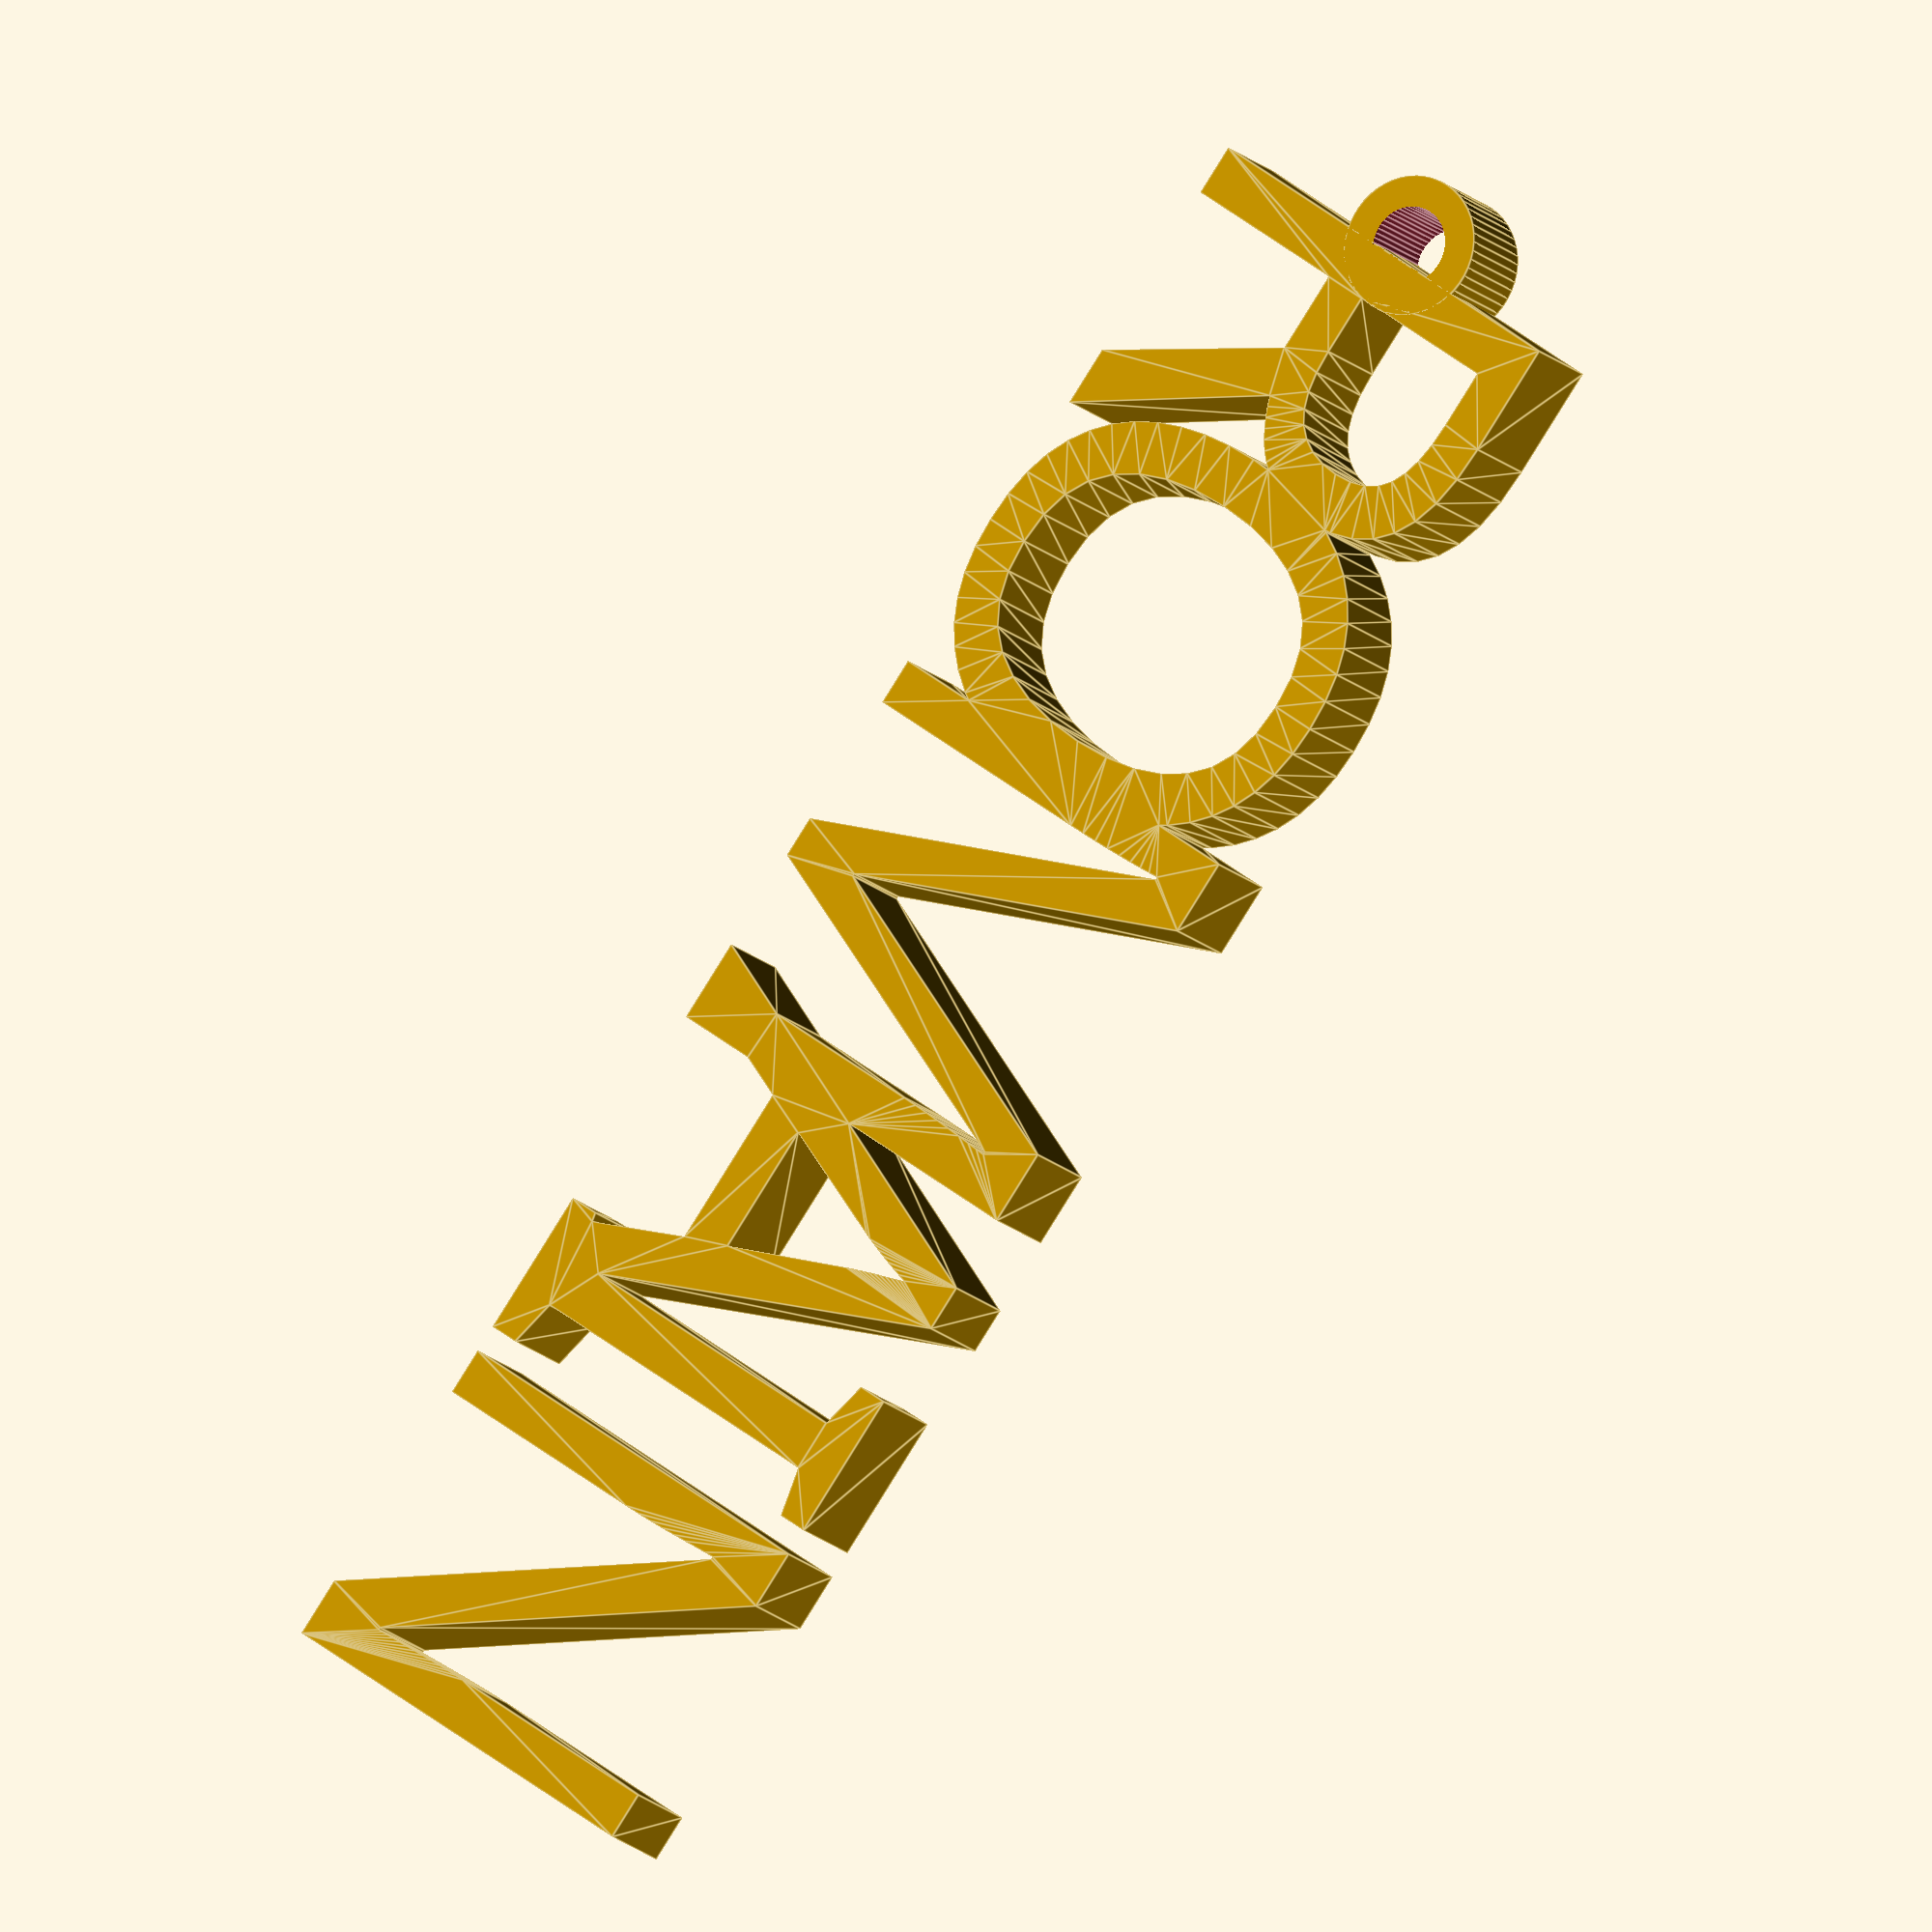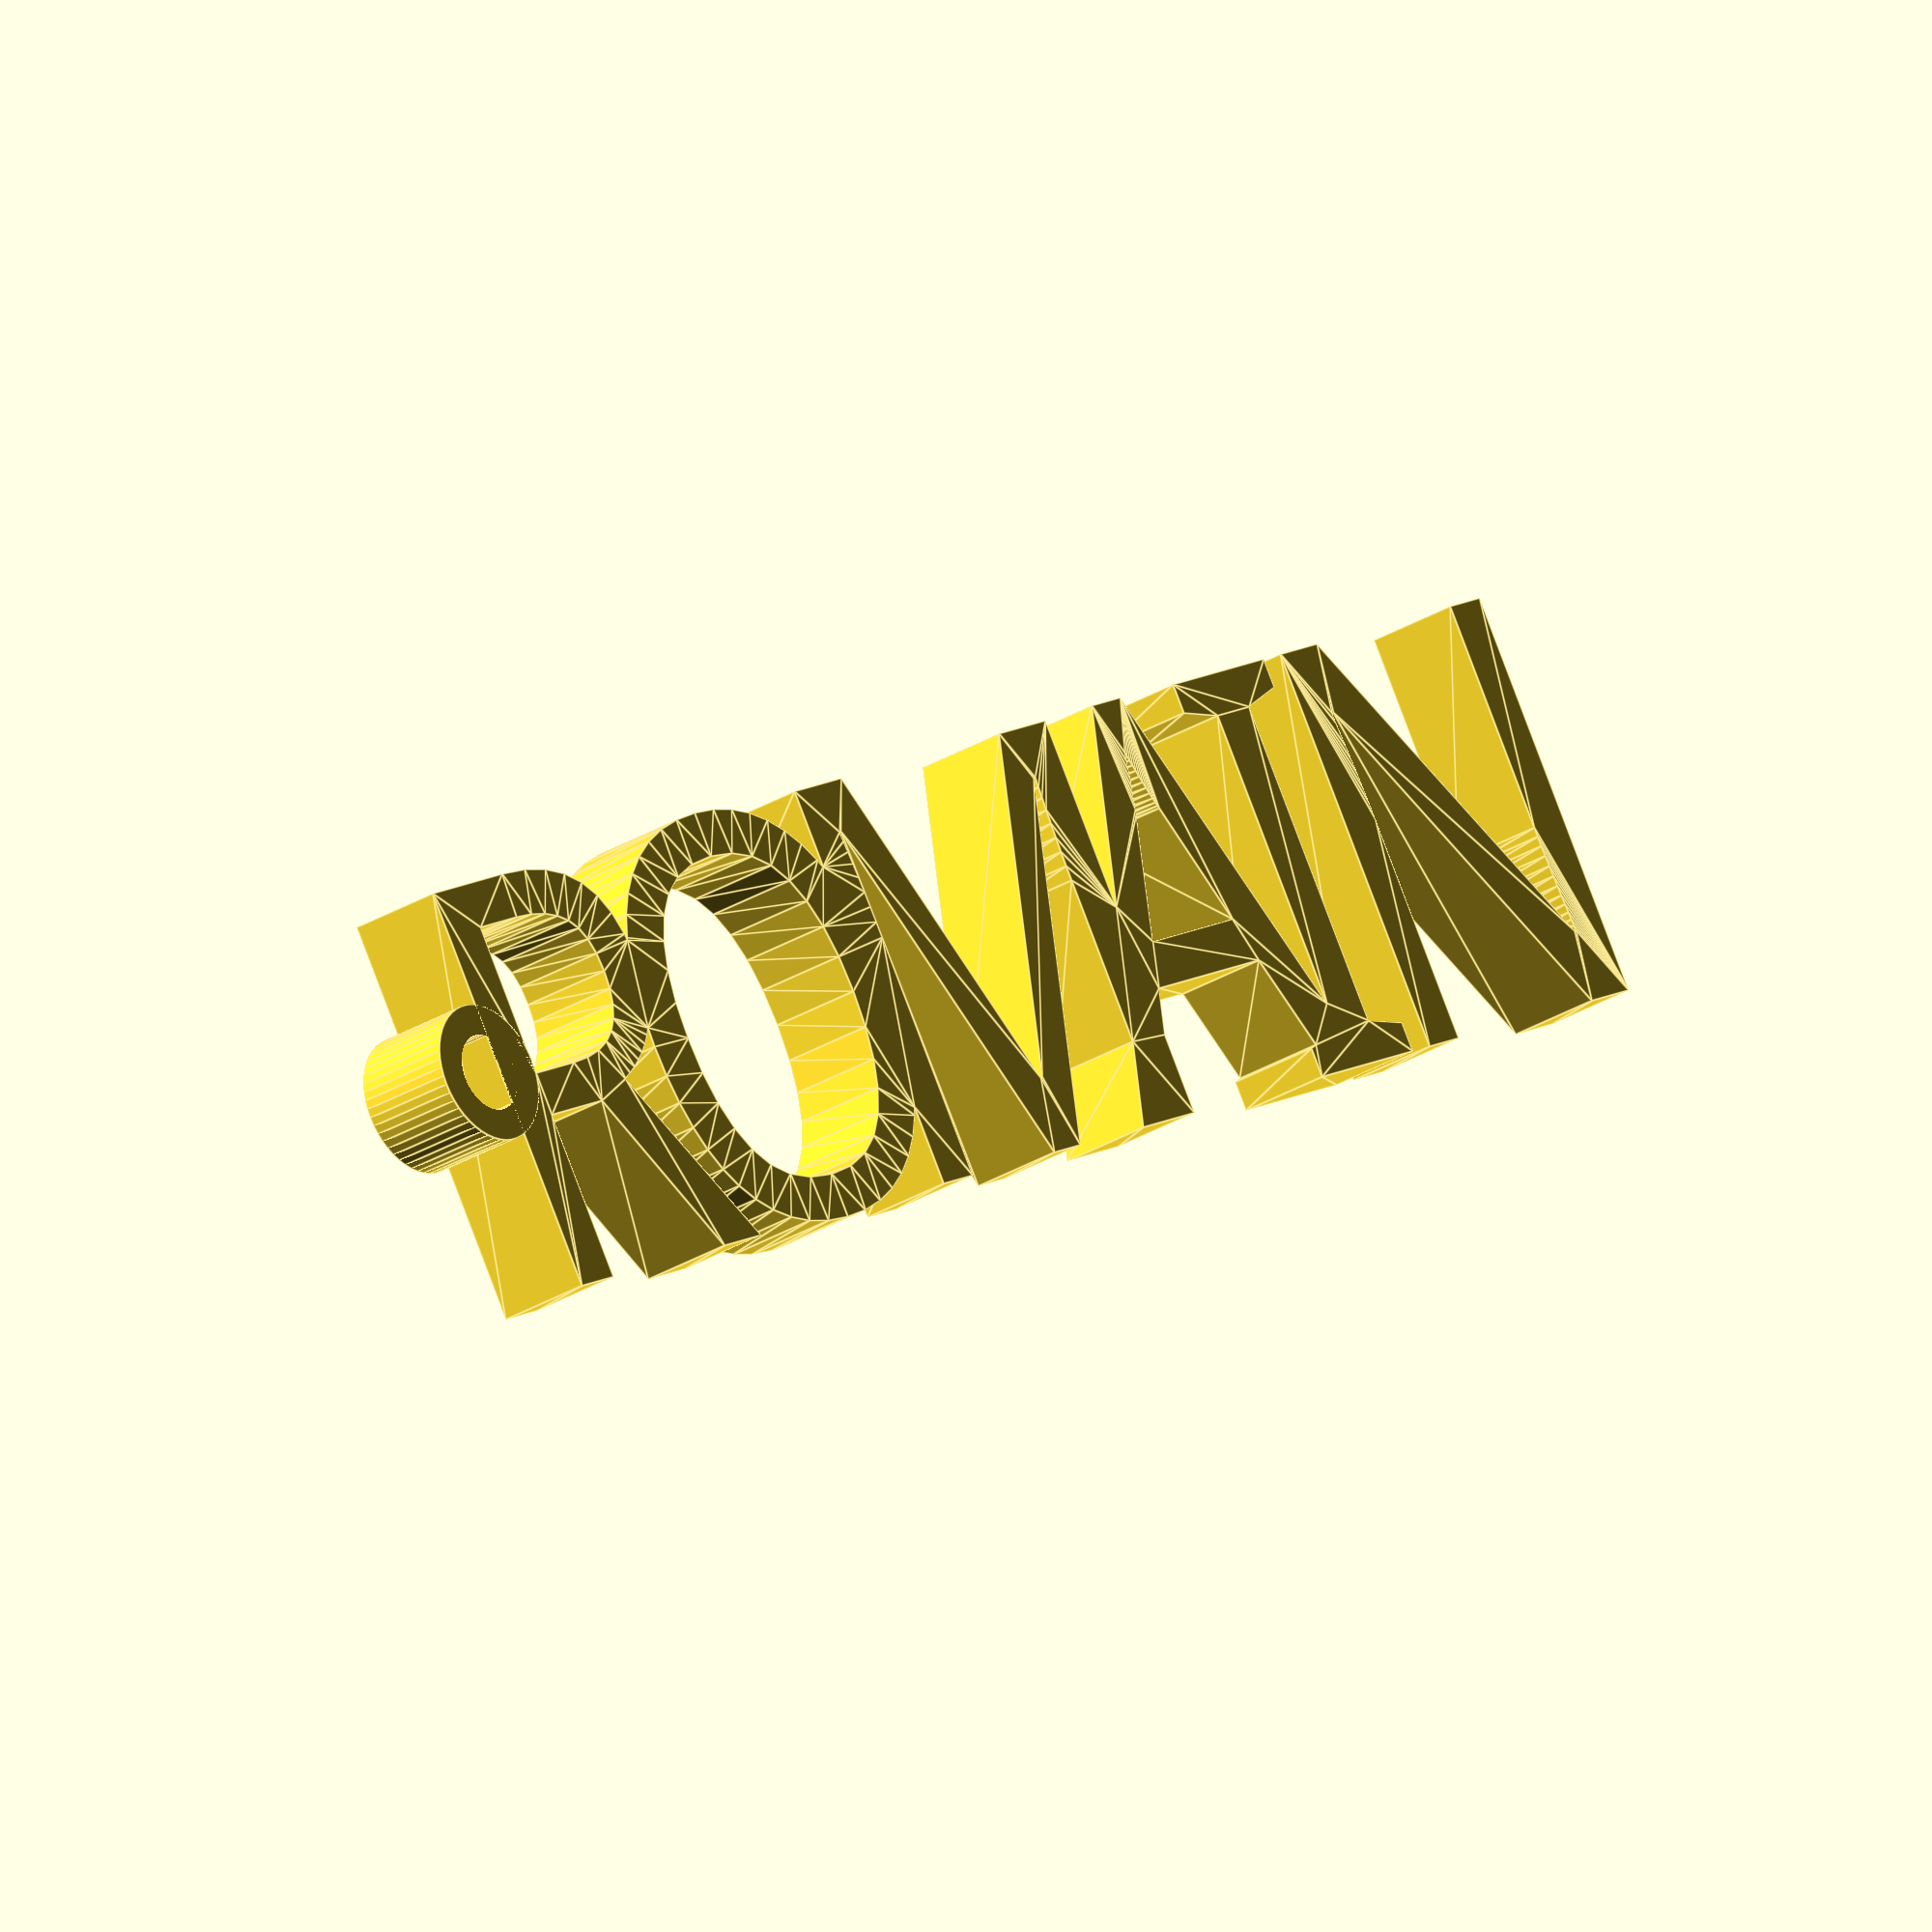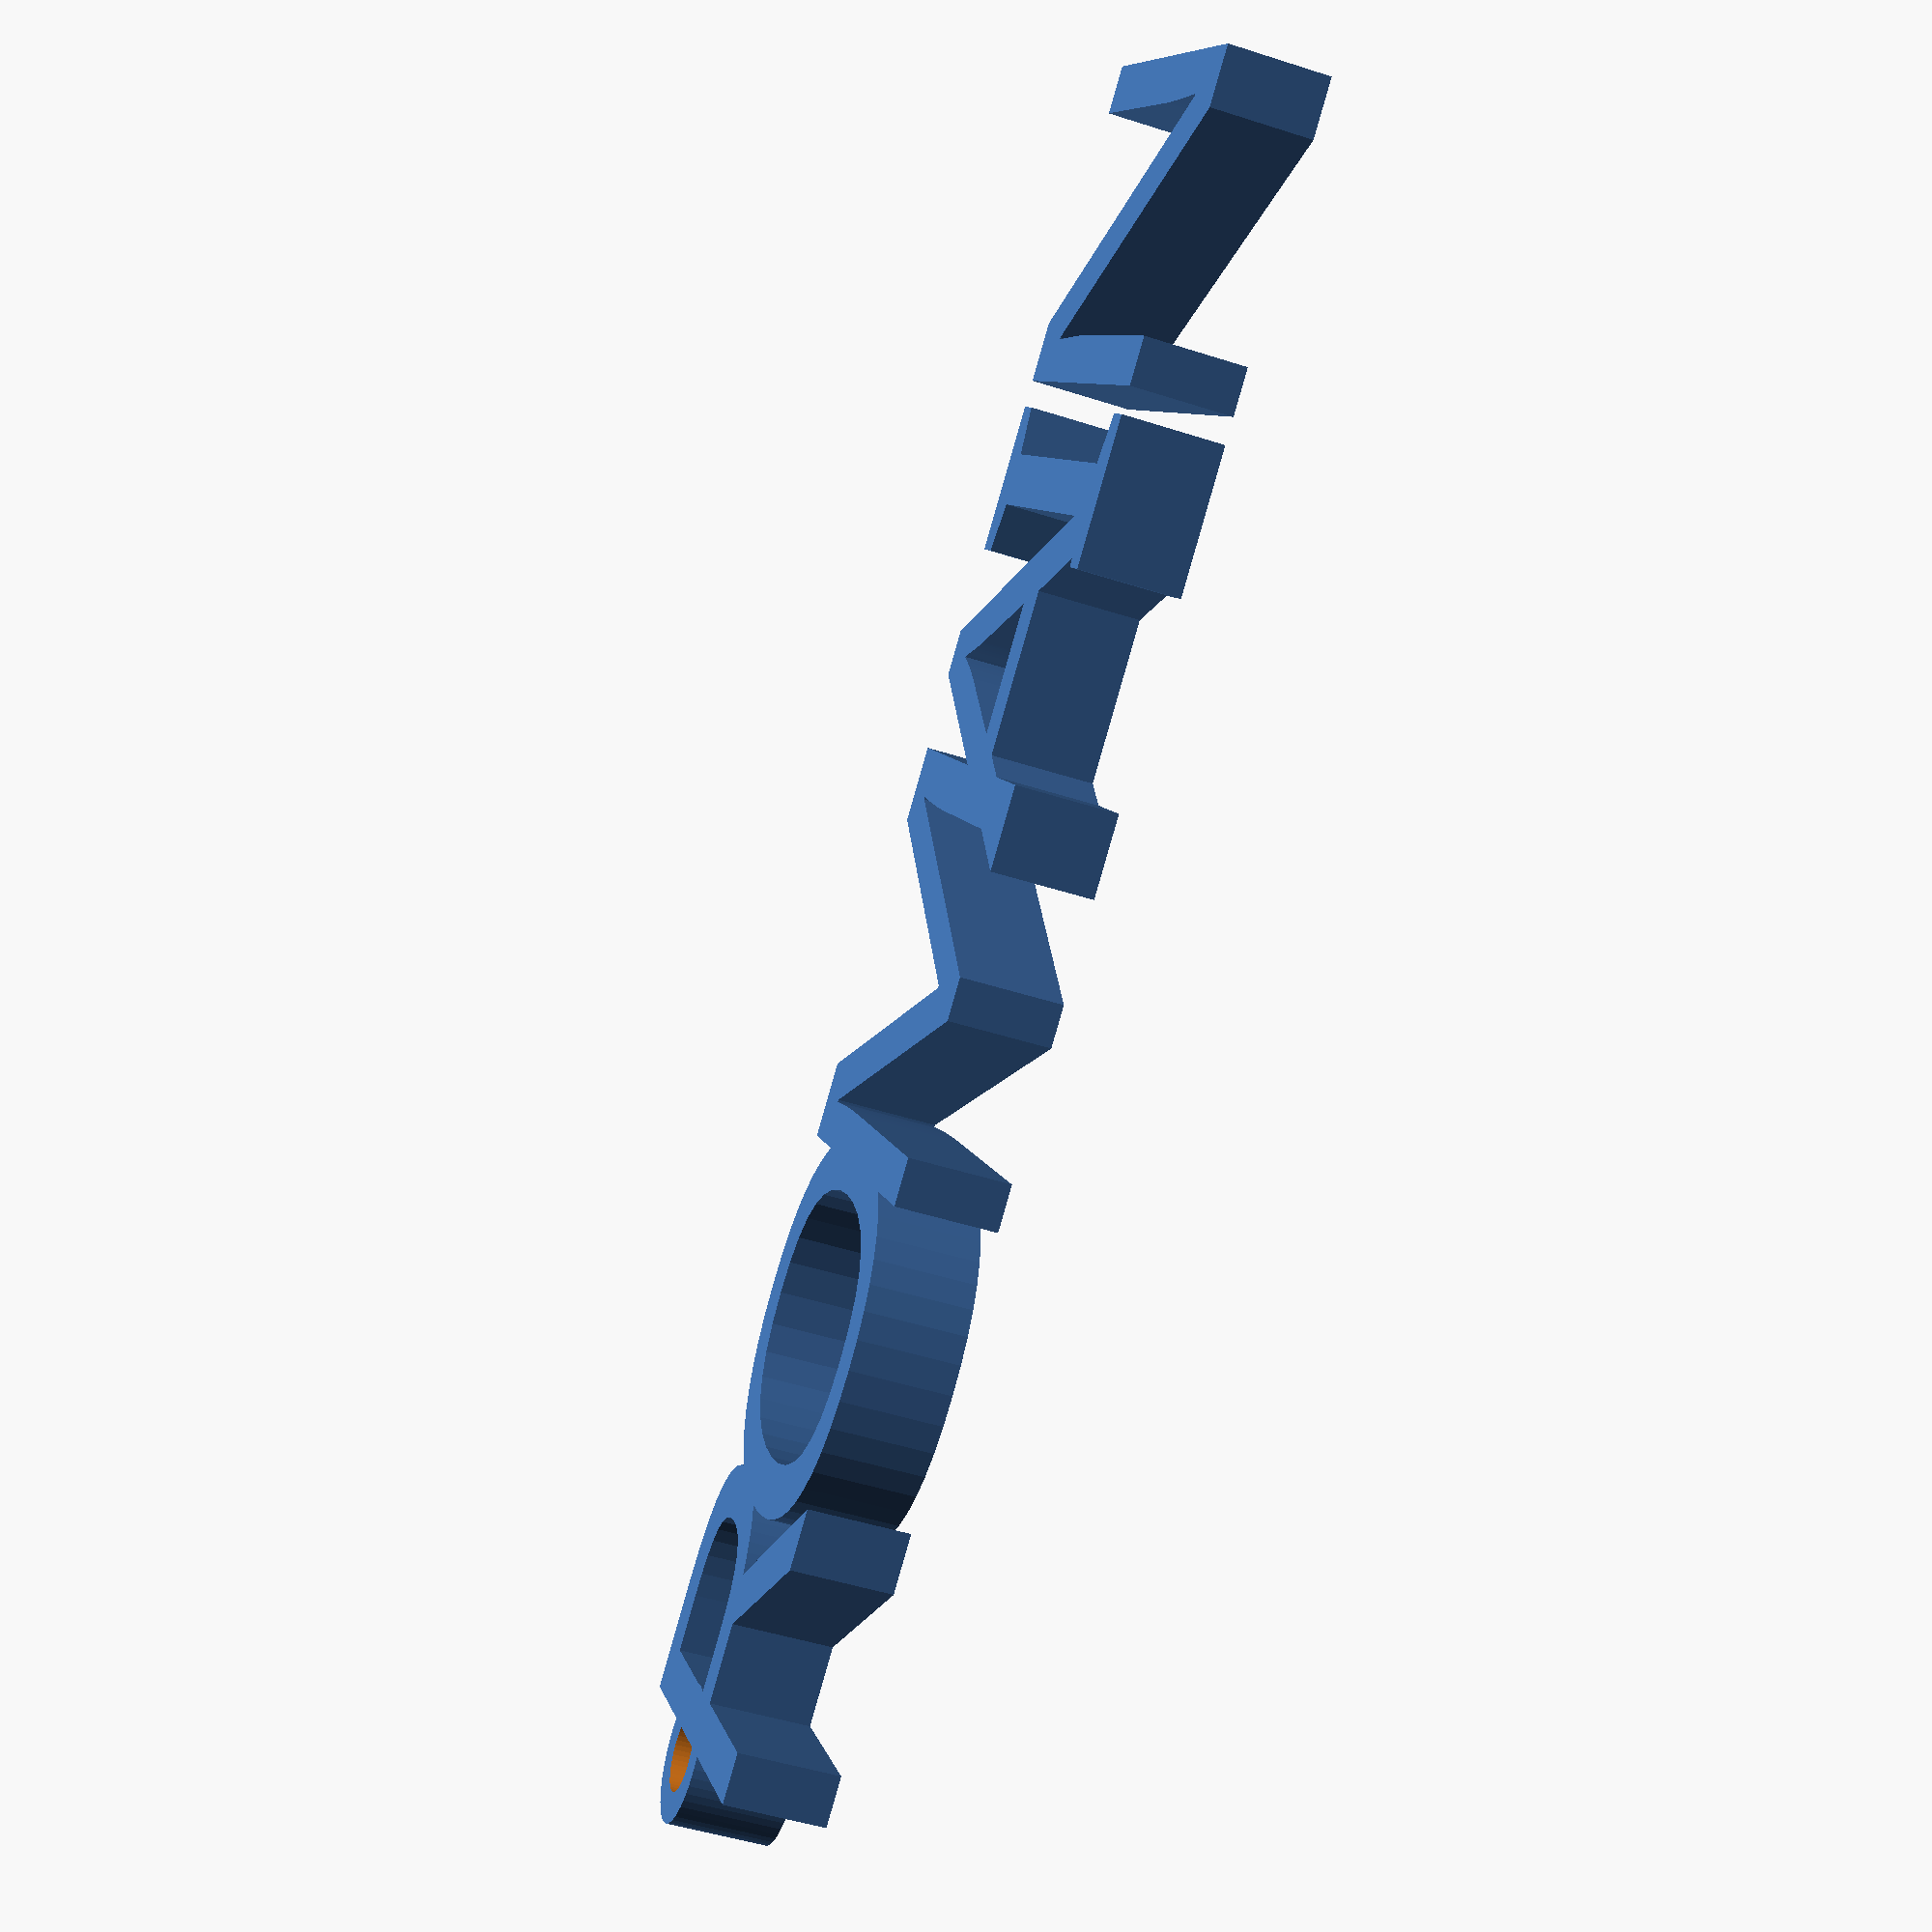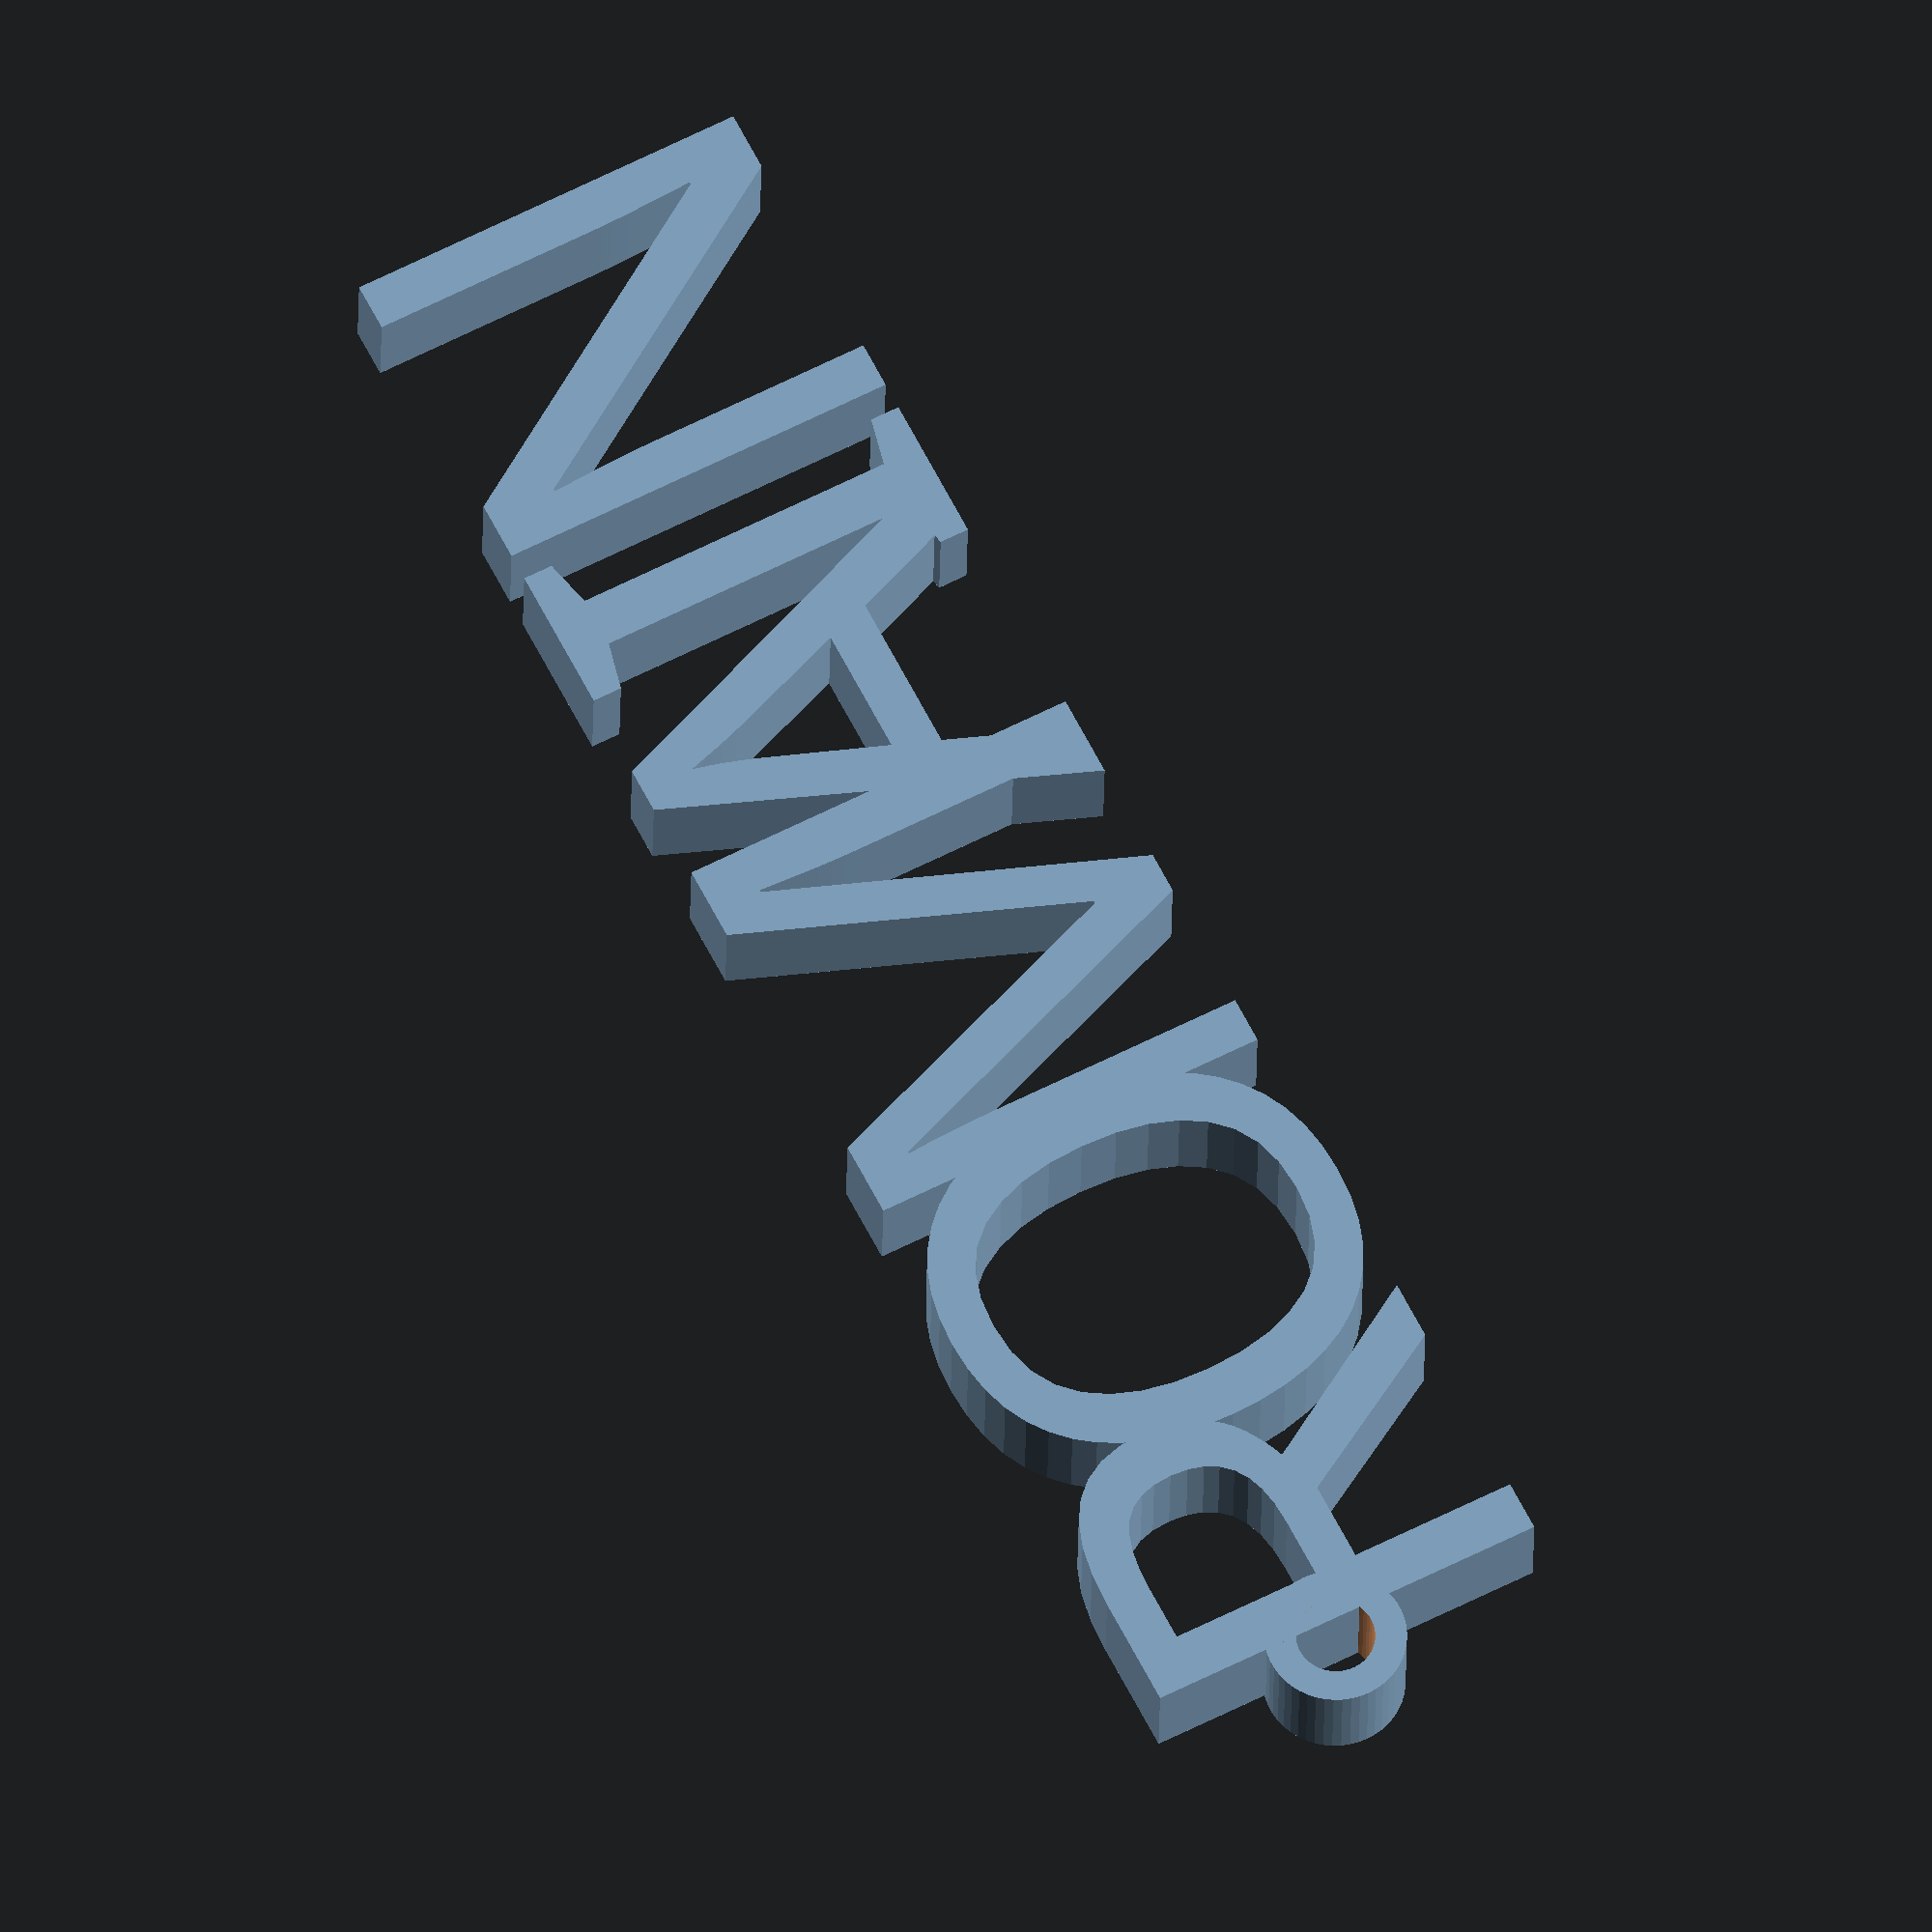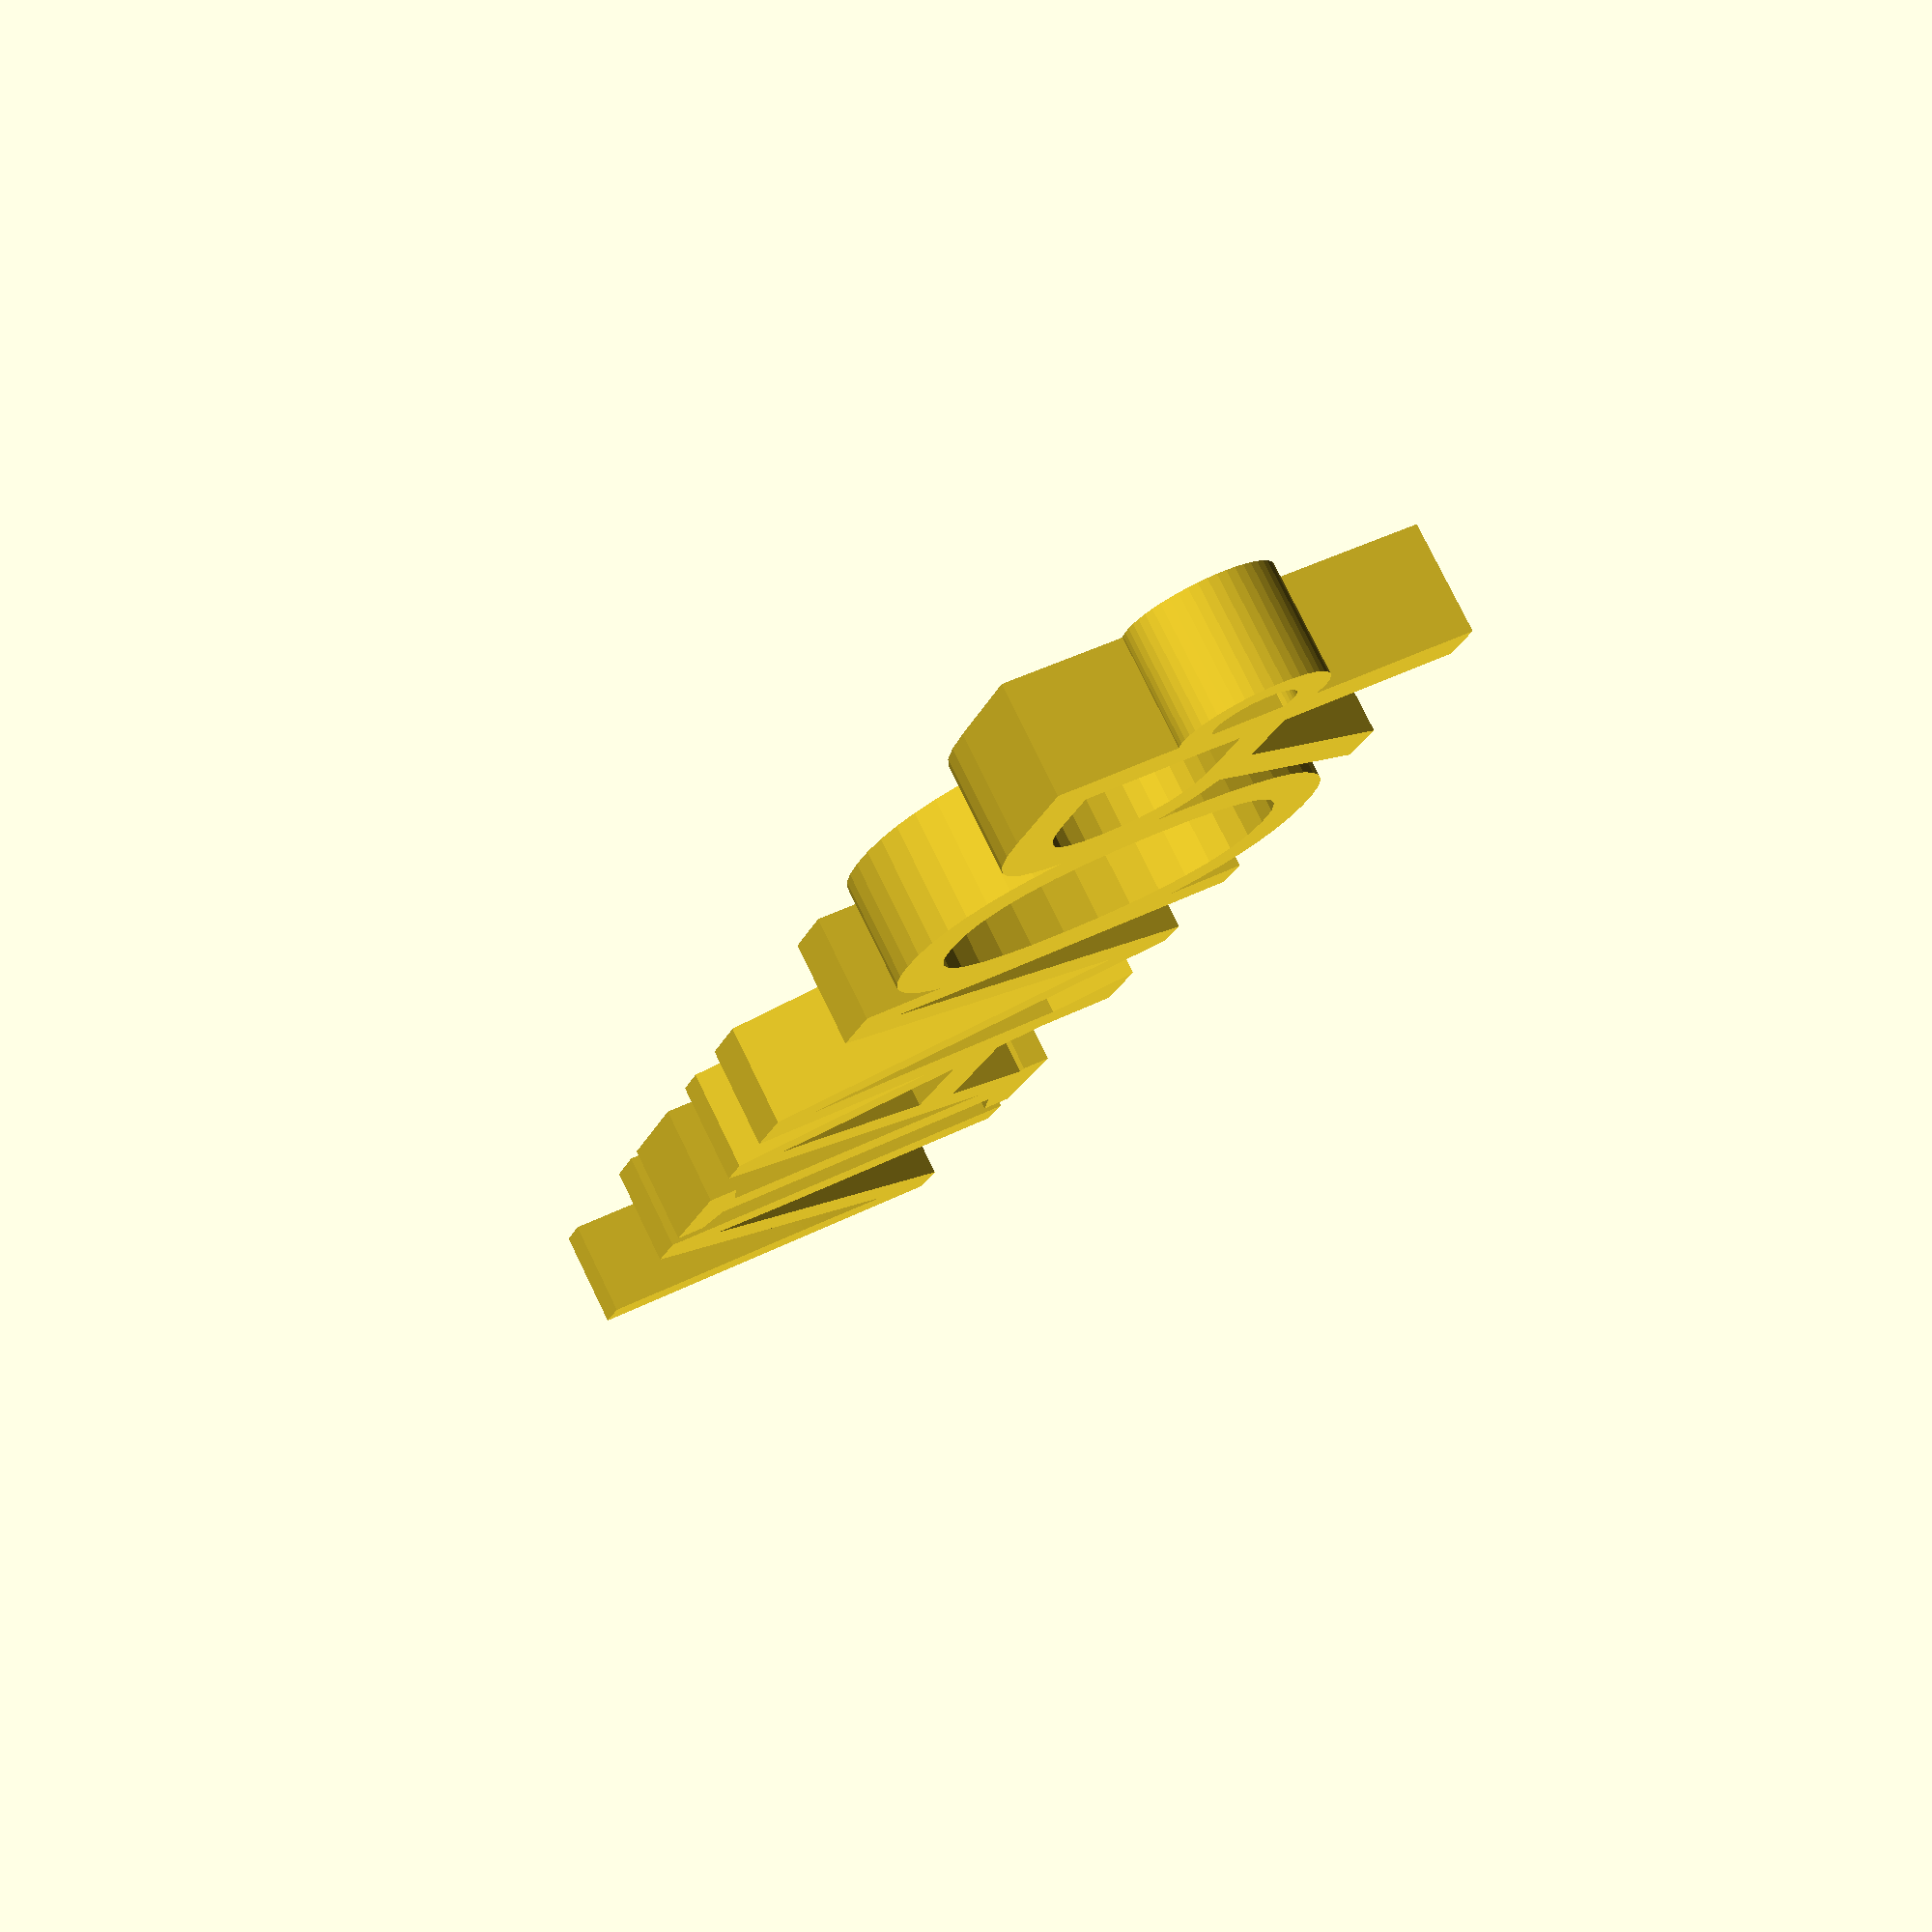
<openscad>
// preview[view:south, tilt:top]

// The name to show
name="ROMAIN";

// Almost any font from https://fonts.google.com/
letter_font="Fontdiner Swanky";

// If the letter does not touch, try a lower letter_spacing value
letter_spacing=0.75; // [0:0.01:1.4]

// Diameter of the ring in mm
ring_diameter=3;

// Thickness of the ring
ring_thickness=1.2;

// Set an offset, so the ring is attached to the first letter
ring_offset=1.5;

// Keychain thickness
keychain_thickness=4;


ring_radius=ring_diameter/2;
// convexity is needed for correct preview
// since characters can be highly concave
linear_extrude(height=keychain_thickness, convexity=4)
                text(name, size=16,
                     font=letter_font,
                     halign="left",
                     valign="center",
                     spacing=letter_spacing);
 translate([ring_offset,1,0]) difference() {
     cylinder(keychain_thickness, ring_radius+ring_thickness, ring_radius+ring_thickness, $fn=50);
     translate([0,0,-0.5])
         cylinder(keychain_thickness+1, ring_radius, ring_radius, $fn=50);
 }
</openscad>
<views>
elev=193.8 azim=305.6 roll=155.3 proj=o view=edges
elev=207.4 azim=149.3 roll=226.0 proj=o view=edges
elev=227.4 azim=143.2 roll=110.1 proj=p view=solid
elev=205.6 azim=62.8 roll=180.8 proj=o view=solid
elev=280.9 azim=71.9 roll=154.0 proj=p view=wireframe
</views>
